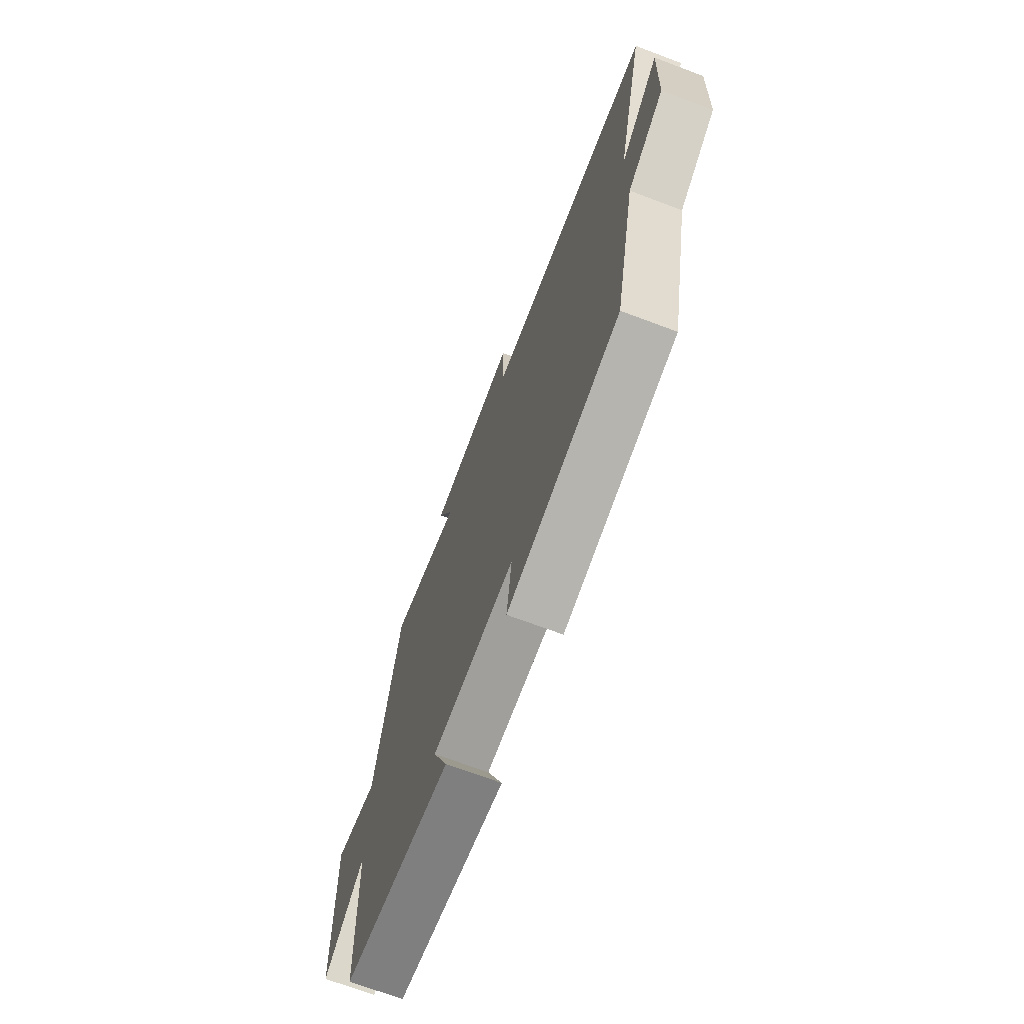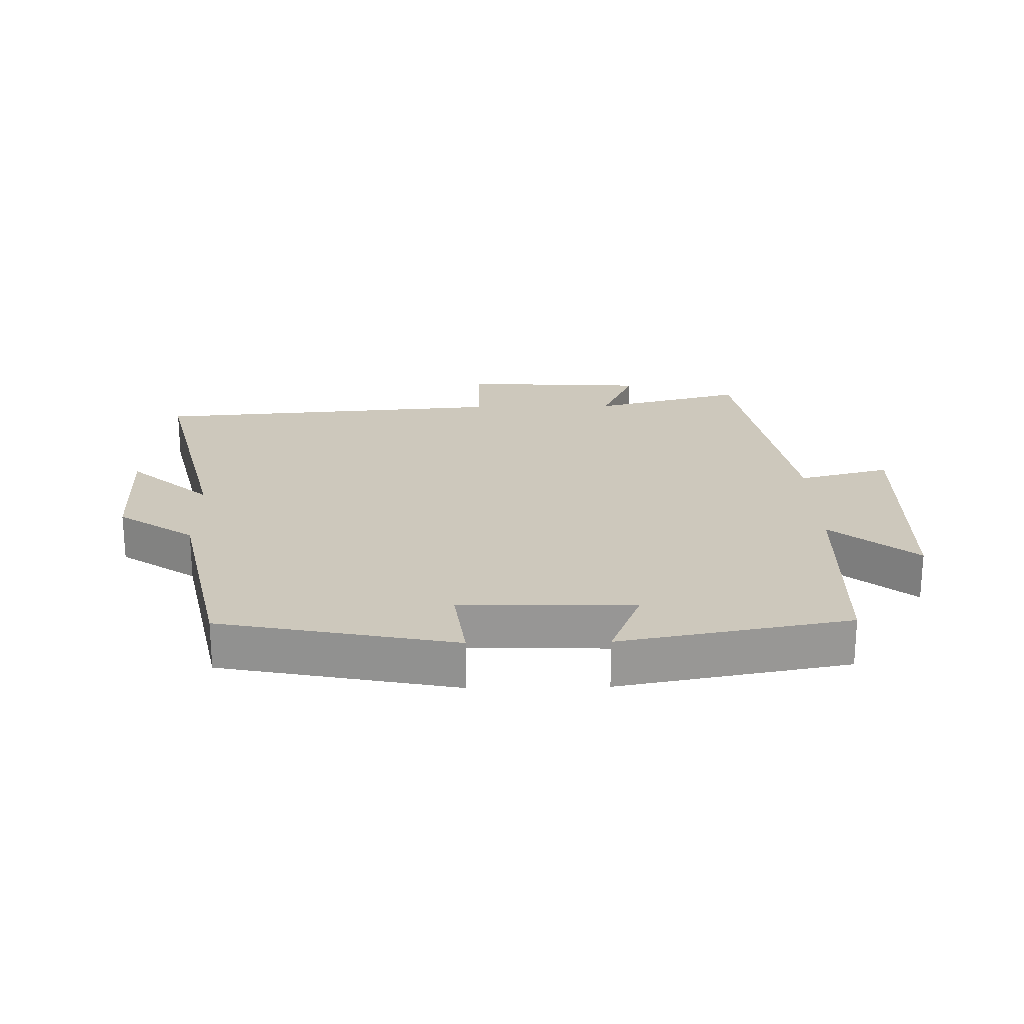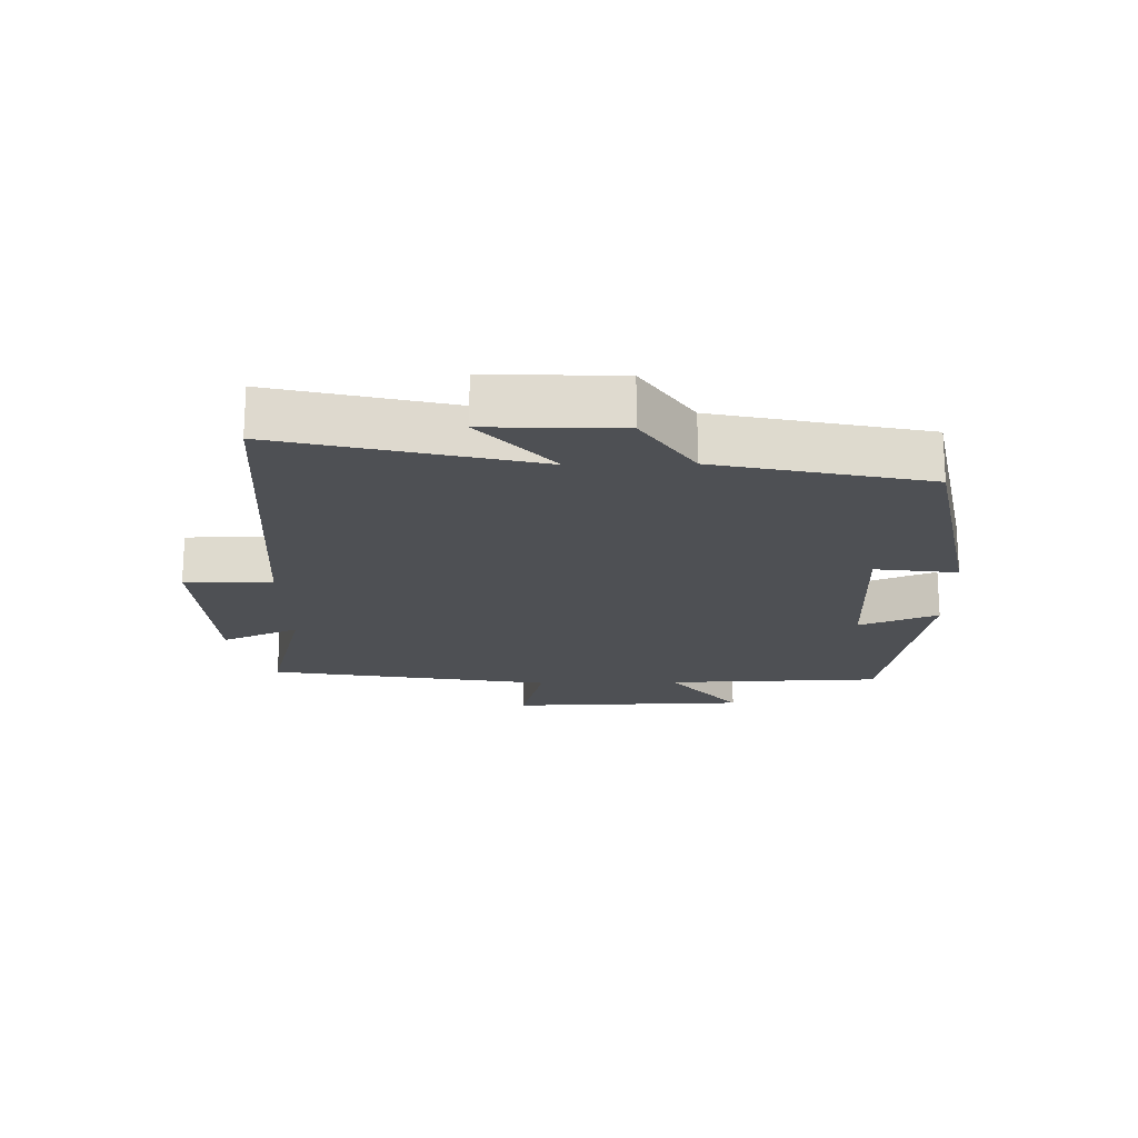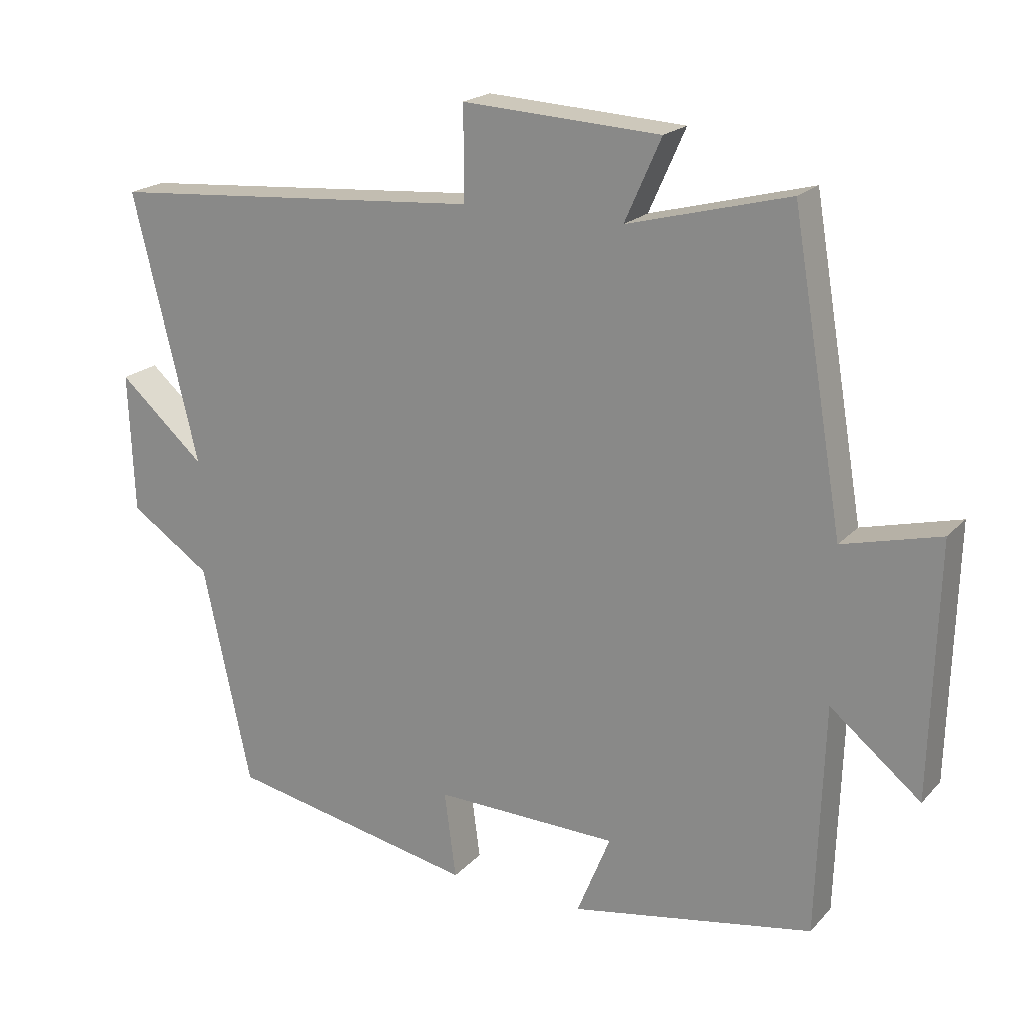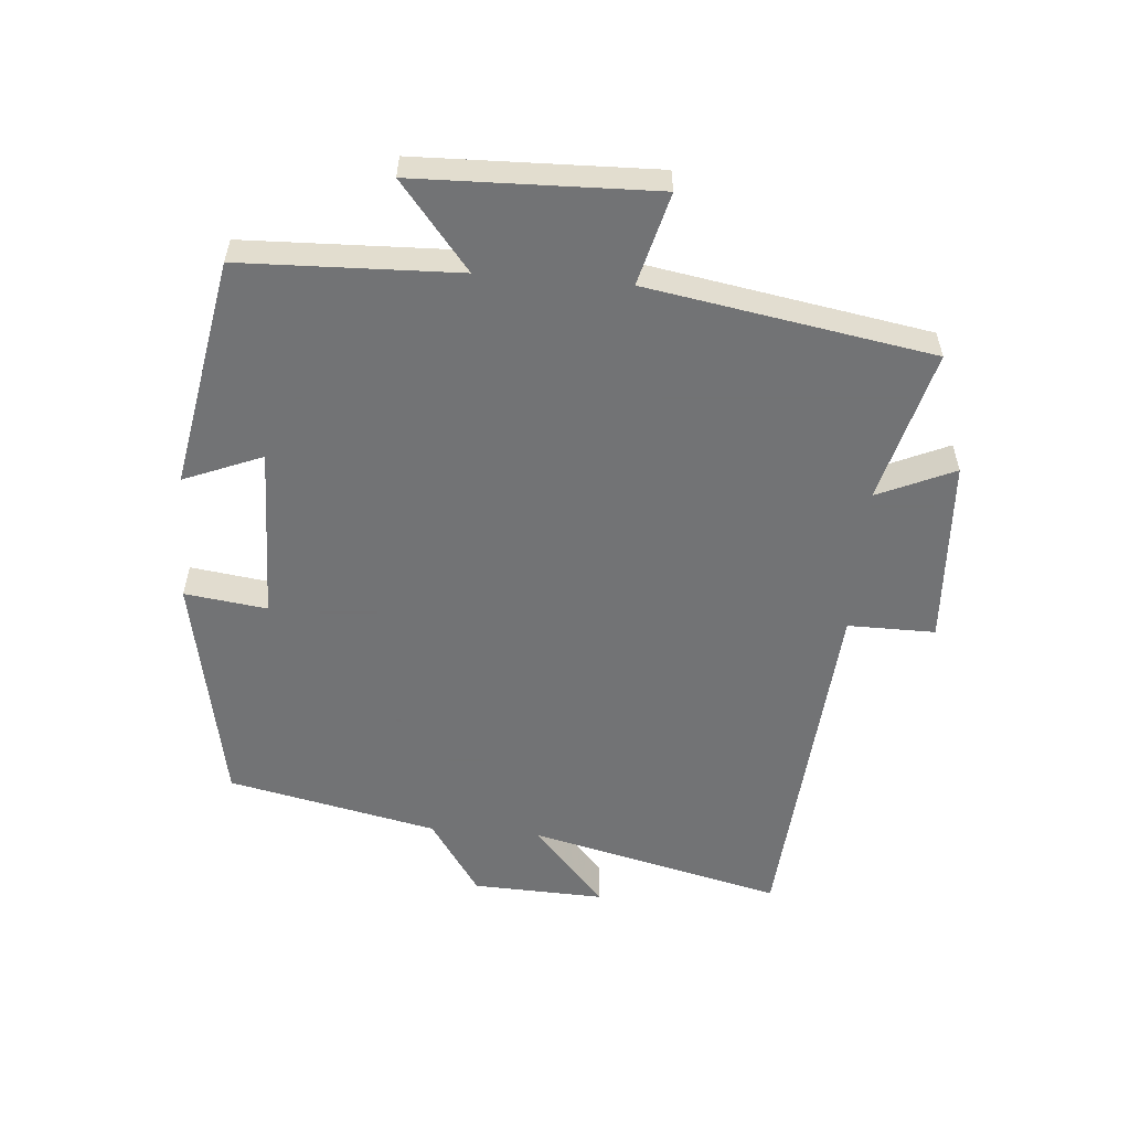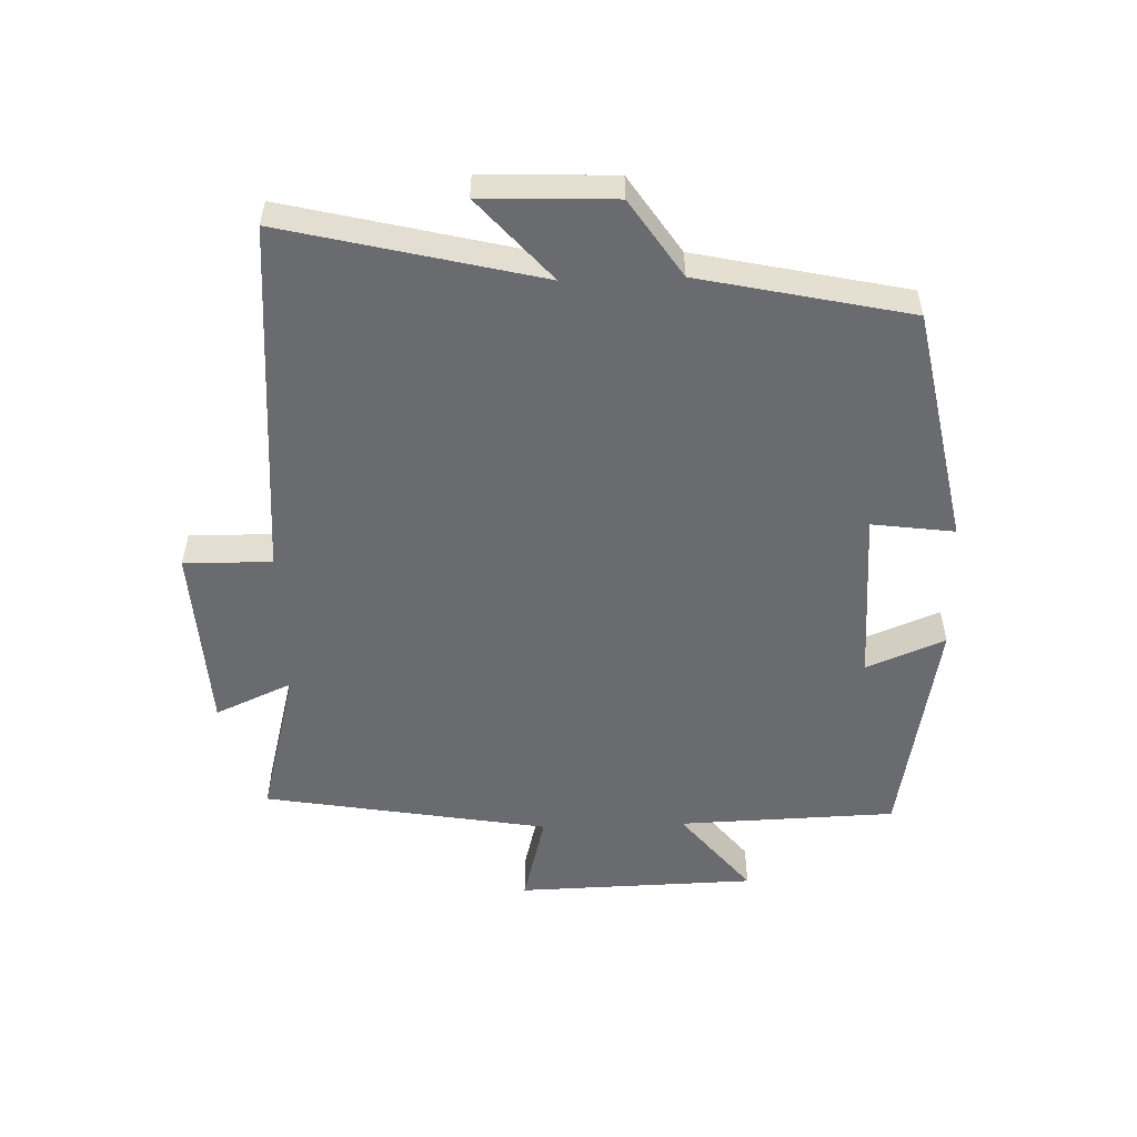
<metadata>
{"format":"obj","ext":"obj","renderer":"f3d","projection":"perspective","resolution":1024,"background":"white","views":[{"elev":-69.9,"azim":69.4,"up":"+Z"},{"elev":22.1,"azim":178.9,"up":"+Y"},{"elev":-19.0,"azim":91.1,"up":"+Y"},{"elev":20.0,"azim":-150.6,"up":"+Z"},{"elev":-55.7,"azim":-94.7,"up":"+Y"},{"elev":-53.4,"azim":91.8,"up":"+Y"}]}
</metadata>
<code>
v 0.595 0.07 0.457
v 0.5 0.07 0.066
v 0.626 0.07 0.177
v 0.618 0.07 -0.027
v 0.5 0.07 -0.106
v 0.43 0.07 -0.429
v 0.067 0.07 -0.5
v 0.084 0.07 -0.373
v -0.184 0.07 -0.379
v -0.135 0.07 -0.5
v -0.489 0.07 -0.436
v -0.5 0.07 -0.101
v -0.632 0.07 -0.208
v -0.642 0.07 0.16
v -0.5 0.07 0.123
v -0.425 0.07 0.562
v -0.19 0.07 0.5
v -0.243 0.07 0.619
v 0.045 0.07 0.635
v 0.044 0.07 0.5
v 0.595 0 0.457
v 0.5 0 0.066
v 0.626 0 0.177
v 0.618 0 -0.027
v 0.5 0 -0.106
v 0.43 0 -0.429
v 0.067 0 -0.5
v 0.084 0 -0.373
v -0.184 0 -0.379
v -0.135 0 -0.5
v -0.489 0 -0.436
v -0.5 0 -0.101
v -0.632 0 -0.208
v -0.642 0 0.16
v -0.5 0 0.123
v -0.425 0 0.562
v -0.19 0 0.5
v -0.243 0 0.619
v 0.045 0 0.635
v 0.044 0 0.5
f 17 18 19 20
f 17 20 1 2
f 15 16 17 2
f 12 13 14 15
f 12 15 2
f 9 10 11 12
f 8 9 12 2
f 5 6 7 8
f 4 5 8
f 2 3 4 8
f 40 39 38 37
f 22 21 40 37
f 22 37 36 35
f 35 34 33 32
f 22 35 32
f 32 31 30 29
f 22 32 29 28
f 28 27 26 25
f 28 25 24
f 28 24 23 22
f 1 21 22 2
f 2 22 23 3
f 3 23 24 4
f 4 24 25 5
f 5 25 26 6
f 6 26 27 7
f 7 27 28 8
f 8 28 29 9
f 9 29 30 10
f 10 30 31 11
f 11 31 32 12
f 12 32 33 13
f 13 33 34 14
f 14 34 35 15
f 15 35 36 16
f 16 36 37 17
f 17 37 38 18
f 18 38 39 19
f 19 39 40 20
f 20 40 21 1

</code>
